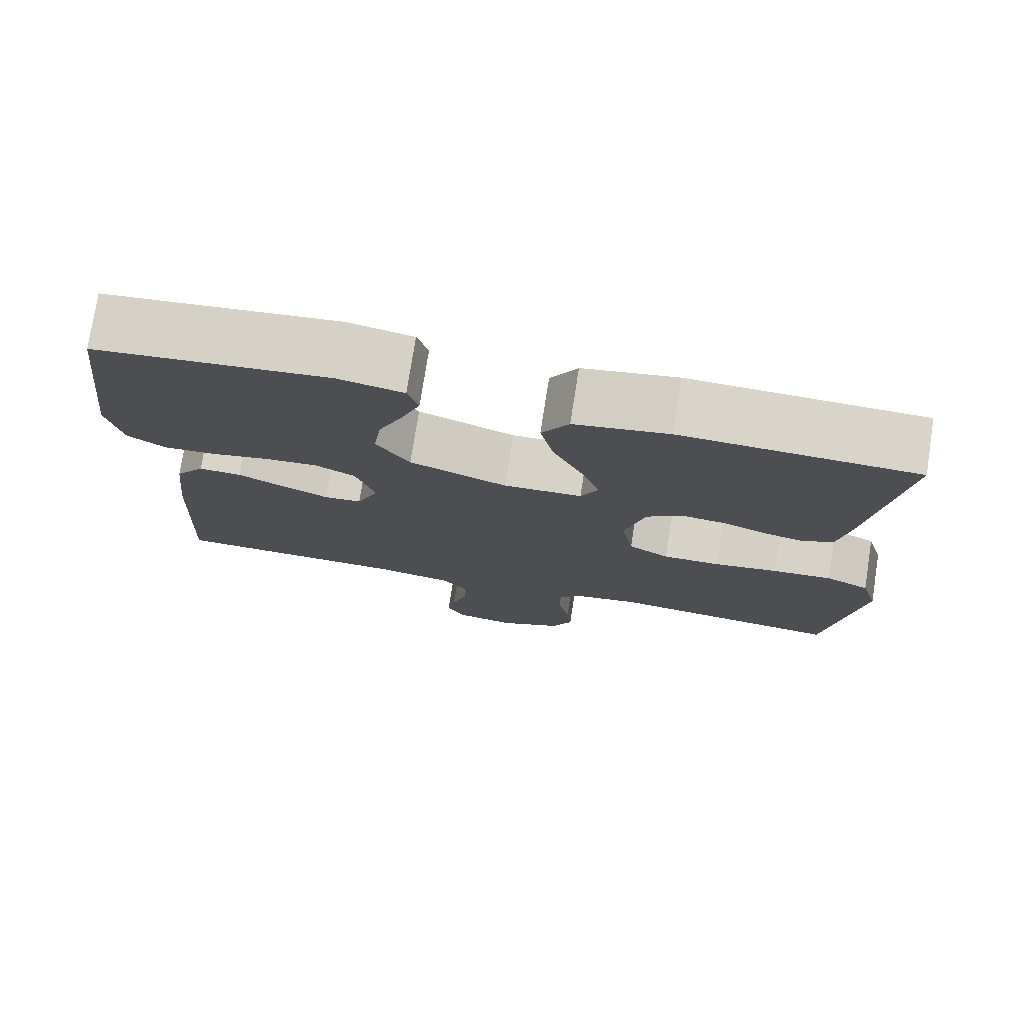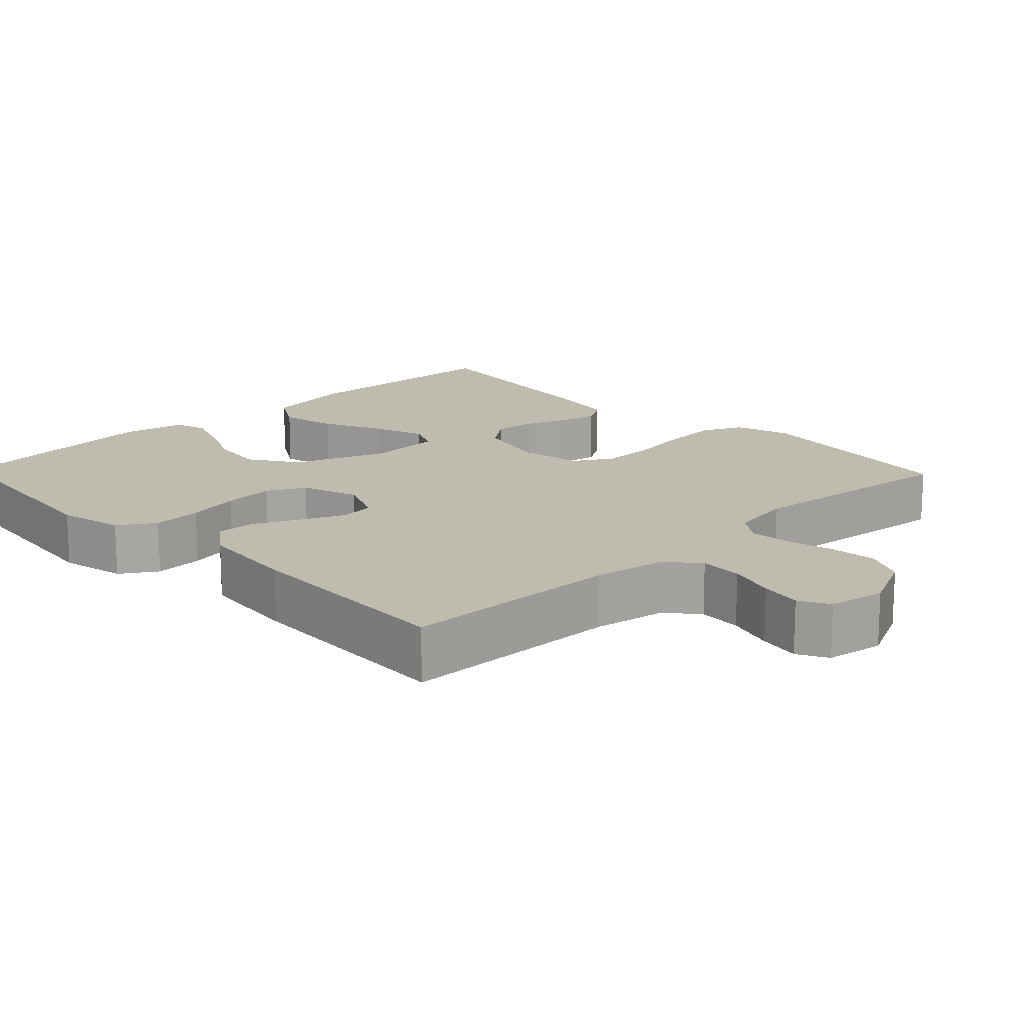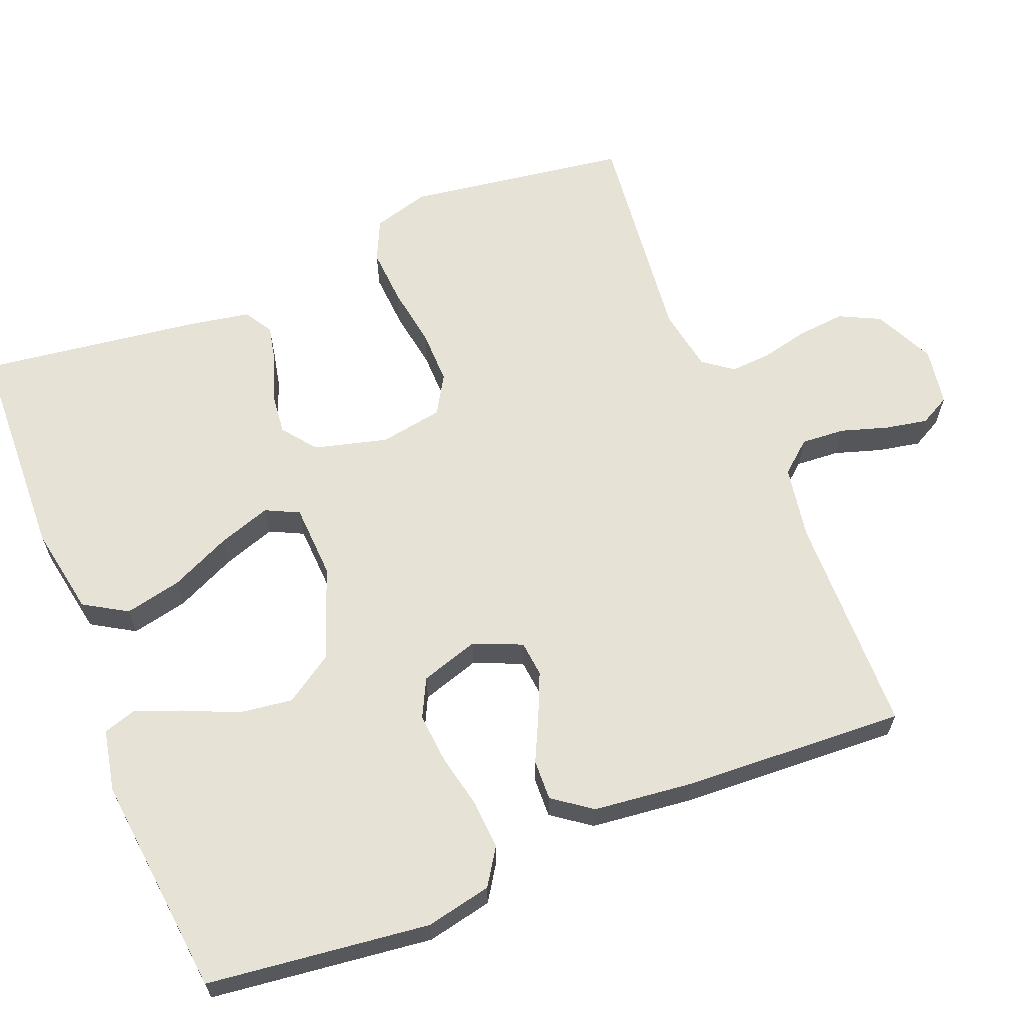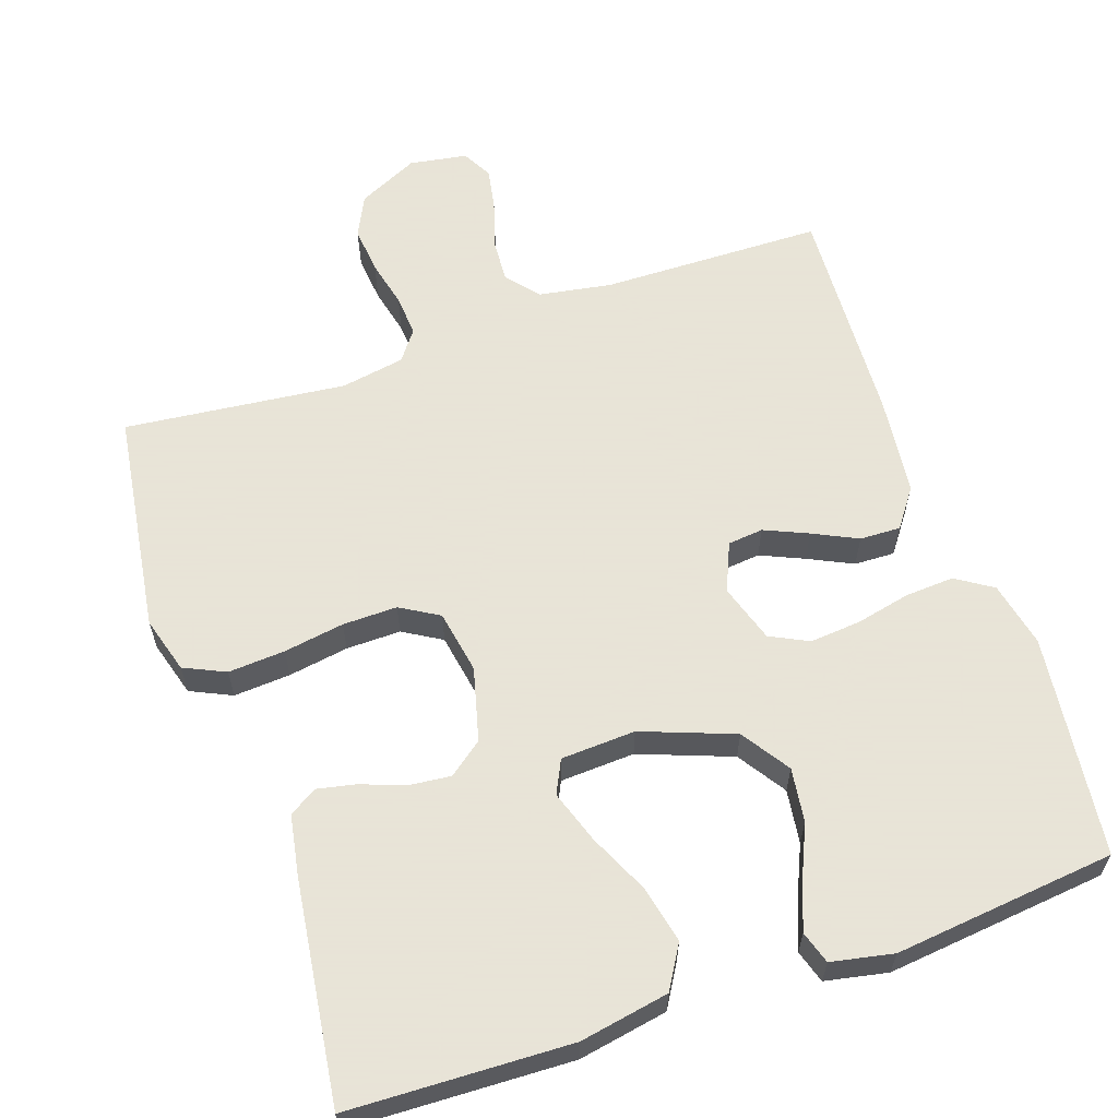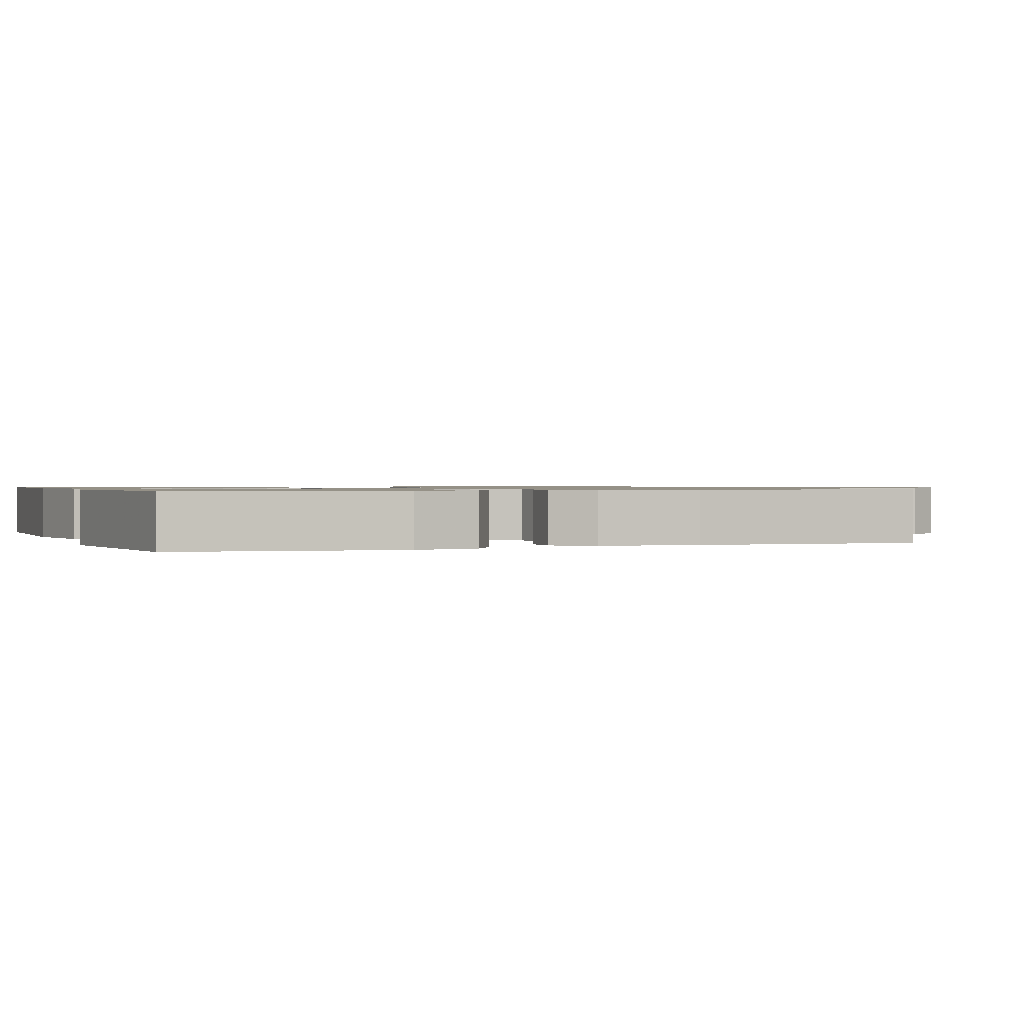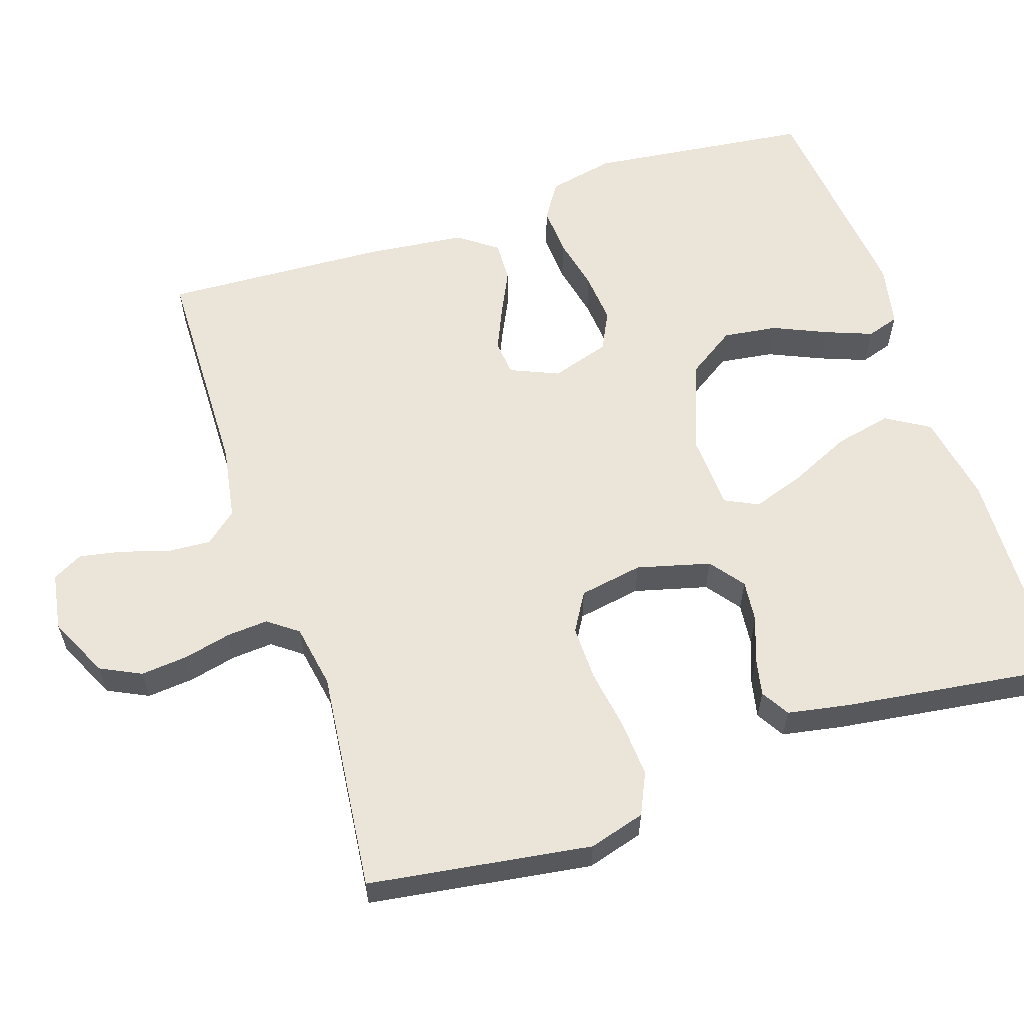
<metadata>
{"format":"obj","ext":"obj","renderer":"f3d","projection":"perspective","resolution":1024,"background":"white","views":[{"elev":76.2,"azim":-171.1,"up":"+Z"},{"elev":16.2,"azim":136.0,"up":"+Y"},{"elev":63.6,"azim":68.1,"up":"+Y"},{"elev":61.4,"azim":-19.0,"up":"+Y"},{"elev":0.9,"azim":68.8,"up":"+Y"},{"elev":59.6,"azim":-108.3,"up":"+Y"}]}
</metadata>
<code>
v 0.5 0.07 0.5
v 0.536 0.07 0.2
v 0.517 0.07 0.111
v 0.468 0.07 0.079
v 0.401 0.07 0.083
v 0.328 0.07 0.099
v 0.259 0.07 0.105
v 0.207 0.07 0.079
v 0.182 0.07 0
v 0.21 0.07 -0.065
v 0.258 0.07 -0.07
v 0.317 0.07 -0.044
v 0.377 0.07 -0.015
v 0.432 0.07 -0.013
v 0.47 0.07 -0.065
v 0.485 0.07 -0.2
v 0.5 0.07 -0.5
v 0.2 0.07 -0.506
v 0.101 0.07 -0.523
v 0.065 0.07 -0.566
v 0.069 0.07 -0.625
v 0.089 0.07 -0.689
v 0.1 0.07 -0.746
v 0.078 0.07 -0.787
v 0 0.07 -0.8
v -0.082 0.07 -0.761
v -0.109 0.07 -0.706
v -0.103 0.07 -0.642
v -0.088 0.07 -0.578
v -0.084 0.07 -0.522
v -0.114 0.07 -0.482
v -0.2 0.07 -0.467
v -0.5 0.07 -0.5
v -0.544 0.07 -0.2
v -0.522 0.07 -0.124
v -0.466 0.07 -0.098
v -0.389 0.07 -0.103
v -0.307 0.07 -0.116
v -0.233 0.07 -0.117
v -0.181 0.07 -0.086
v -0.166 0.07 0
v -0.192 0.07 0.099
v -0.238 0.07 0.134
v -0.295 0.07 0.128
v -0.354 0.07 0.106
v -0.406 0.07 0.095
v -0.444 0.07 0.118
v -0.459 0.07 0.2
v -0.5 0.07 0.5
v -0.2 0.07 0.511
v -0.079 0.07 0.489
v -0.044 0.07 0.431
v -0.061 0.07 0.354
v -0.099 0.07 0.272
v -0.123 0.07 0.201
v -0.101 0.07 0.156
v 0 0.07 0.151
v 0.125 0.07 0.198
v 0.168 0.07 0.263
v 0.158 0.07 0.336
v 0.126 0.07 0.408
v 0.102 0.07 0.471
v 0.116 0.07 0.515
v 0.2 0.07 0.532
v 0.5 0 0.5
v 0.536 0 0.2
v 0.517 0 0.111
v 0.468 0 0.079
v 0.401 0 0.083
v 0.328 0 0.099
v 0.259 0 0.105
v 0.207 0 0.079
v 0.182 0 0
v 0.21 0 -0.065
v 0.258 0 -0.07
v 0.317 0 -0.044
v 0.377 0 -0.015
v 0.432 0 -0.013
v 0.47 0 -0.065
v 0.485 0 -0.2
v 0.5 0 -0.5
v 0.2 0 -0.506
v 0.101 0 -0.523
v 0.065 0 -0.566
v 0.069 0 -0.625
v 0.089 0 -0.689
v 0.1 0 -0.746
v 0.078 0 -0.787
v 0 0 -0.8
v -0.082 0 -0.761
v -0.109 0 -0.706
v -0.103 0 -0.642
v -0.088 0 -0.578
v -0.084 0 -0.522
v -0.114 0 -0.482
v -0.2 0 -0.467
v -0.5 0 -0.5
v -0.544 0 -0.2
v -0.522 0 -0.124
v -0.466 0 -0.098
v -0.389 0 -0.103
v -0.307 0 -0.116
v -0.233 0 -0.117
v -0.181 0 -0.086
v -0.166 0 0
v -0.192 0 0.099
v -0.238 0 0.134
v -0.295 0 0.128
v -0.354 0 0.106
v -0.406 0 0.095
v -0.444 0 0.118
v -0.459 0 0.2
v -0.5 0 0.5
v -0.2 0 0.511
v -0.079 0 0.489
v -0.044 0 0.431
v -0.061 0 0.354
v -0.099 0 0.272
v -0.123 0 0.201
v -0.101 0 0.156
v 0 0 0.151
v 0.125 0 0.198
v 0.168 0 0.263
v 0.158 0 0.336
v 0.126 0 0.408
v 0.102 0 0.471
v 0.116 0 0.515
v 0.2 0 0.532
f 4 5 6
f 3 4 6
f 2 3 6
f 1 2 6
f 64 1 6
f 63 64 6
f 62 63 6
f 61 62 6
f 60 61 6
f 59 60 6 7
f 58 59 7 8
f 57 58 8 9
f 56 57 9 10
f 52 53 54
f 51 52 54
f 50 51 54
f 49 50 54
f 48 49 54
f 47 48 54
f 46 47 54
f 45 46 54
f 44 45 54
f 43 44 54 55
f 42 43 55 56
f 36 37 38
f 35 36 38
f 34 35 38
f 33 34 38
f 32 33 38
f 31 32 38 39
f 30 31 39 40
f 27 28 29
f 26 27 29
f 25 26 29
f 24 25 29
f 23 24 29
f 22 23 29
f 21 22 29
f 20 21 29 30
f 30 40 41
f 20 30 41
f 19 20 41
f 16 17 18
f 15 16 18
f 14 15 18
f 13 14 18
f 12 13 18
f 11 12 18 19
f 42 56 10
f 41 42 10
f 19 41 10
f 10 11 19
f 70 69 68
f 70 68 67
f 70 67 66
f 70 66 65
f 70 65 128
f 70 128 127
f 70 127 126
f 70 126 125
f 70 125 124
f 71 70 124 123
f 72 71 123 122
f 73 72 122 121
f 74 73 121 120
f 118 117 116
f 118 116 115
f 118 115 114
f 118 114 113
f 118 113 112
f 118 112 111
f 118 111 110
f 118 110 109
f 118 109 108
f 119 118 108 107
f 120 119 107 106
f 102 101 100
f 102 100 99
f 102 99 98
f 102 98 97
f 102 97 96
f 103 102 96 95
f 104 103 95 94
f 93 92 91
f 93 91 90
f 93 90 89
f 93 89 88
f 93 88 87
f 93 87 86
f 93 86 85
f 94 93 85 84
f 105 104 94
f 105 94 84
f 105 84 83
f 82 81 80
f 82 80 79
f 82 79 78
f 82 78 77
f 82 77 76
f 83 82 76 75
f 74 120 106
f 74 106 105
f 74 105 83
f 83 75 74
f 1 65 66 2
f 2 66 67 3
f 3 67 68 4
f 4 68 69 5
f 5 69 70 6
f 6 70 71 7
f 7 71 72 8
f 8 72 73 9
f 9 73 74 10
f 10 74 75 11
f 11 75 76 12
f 12 76 77 13
f 13 77 78 14
f 14 78 79 15
f 15 79 80 16
f 16 80 81 17
f 17 81 82 18
f 18 82 83 19
f 19 83 84 20
f 20 84 85 21
f 21 85 86 22
f 22 86 87 23
f 23 87 88 24
f 24 88 89 25
f 25 89 90 26
f 26 90 91 27
f 27 91 92 28
f 28 92 93 29
f 29 93 94 30
f 30 94 95 31
f 31 95 96 32
f 32 96 97 33
f 33 97 98 34
f 34 98 99 35
f 35 99 100 36
f 36 100 101 37
f 37 101 102 38
f 38 102 103 39
f 39 103 104 40
f 40 104 105 41
f 41 105 106 42
f 42 106 107 43
f 43 107 108 44
f 44 108 109 45
f 45 109 110 46
f 46 110 111 47
f 47 111 112 48
f 48 112 113 49
f 49 113 114 50
f 50 114 115 51
f 51 115 116 52
f 52 116 117 53
f 53 117 118 54
f 54 118 119 55
f 55 119 120 56
f 56 120 121 57
f 57 121 122 58
f 58 122 123 59
f 59 123 124 60
f 60 124 125 61
f 61 125 126 62
f 62 126 127 63
f 63 127 128 64
f 64 128 65 1

</code>
